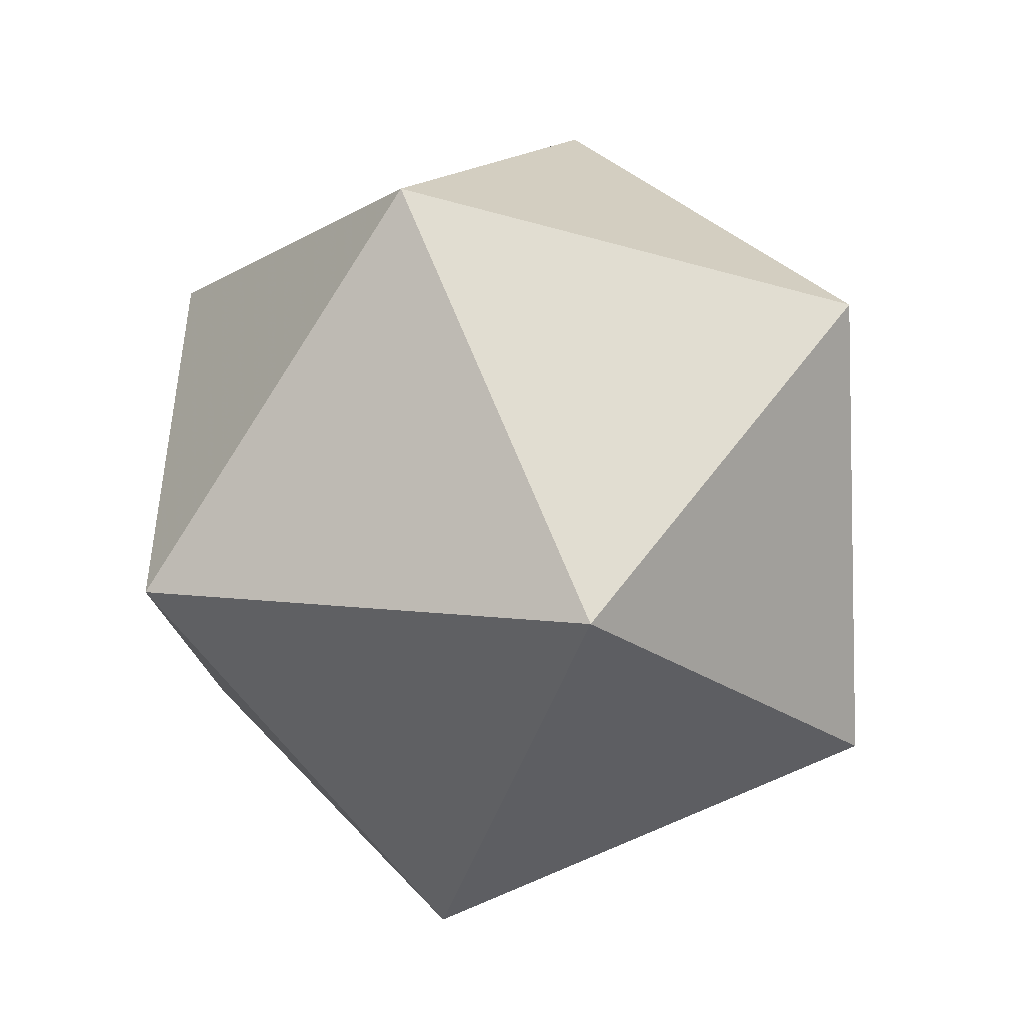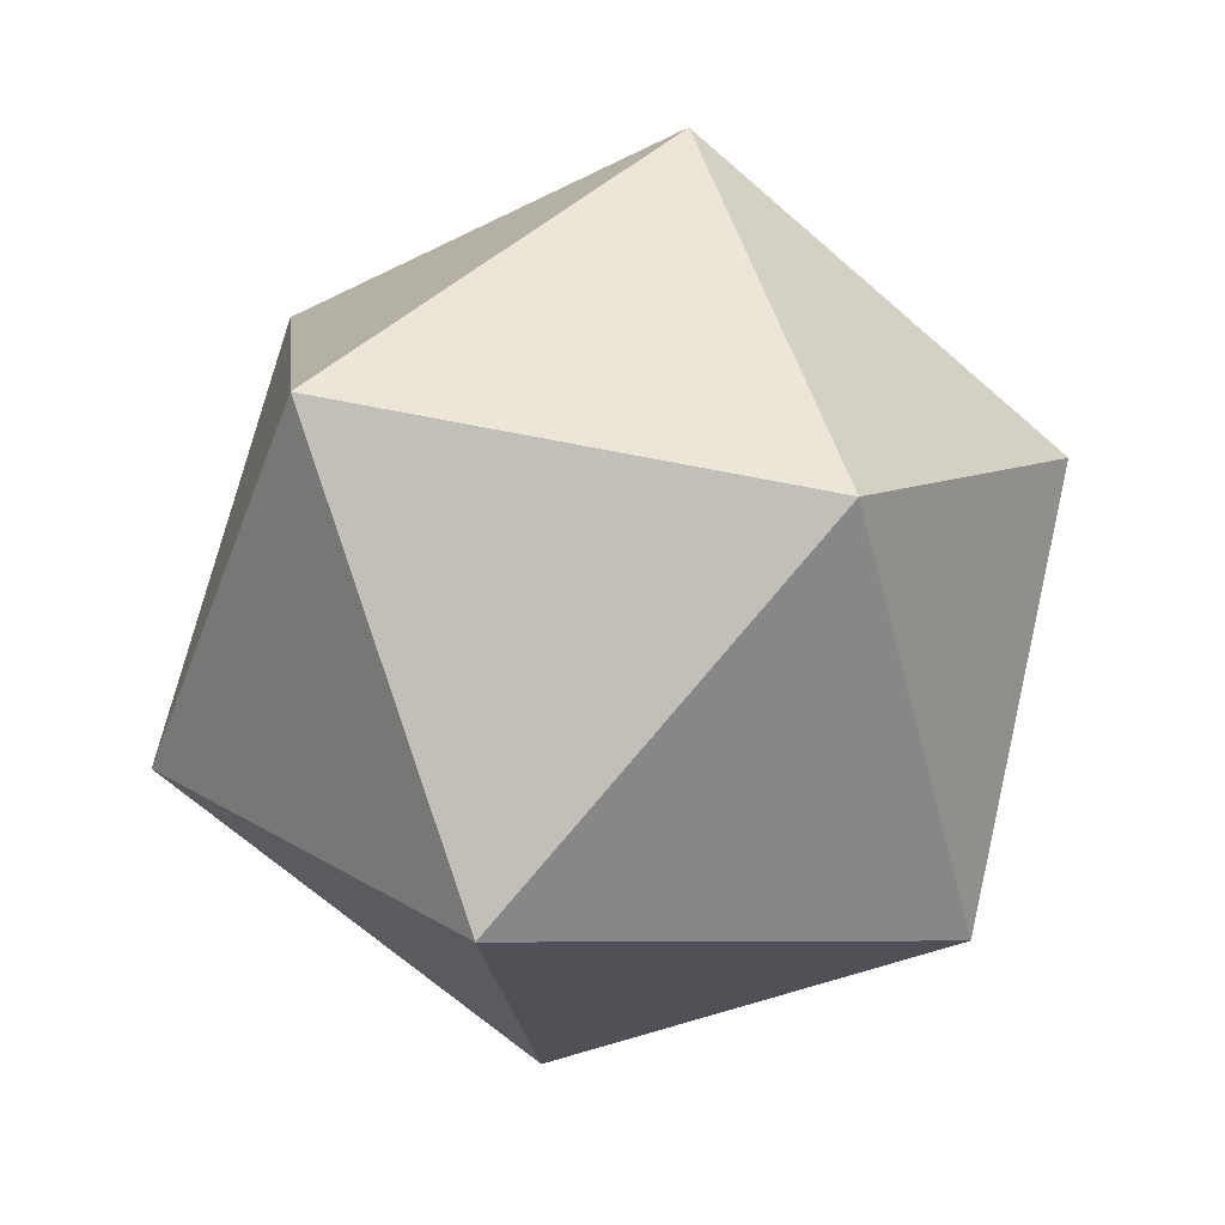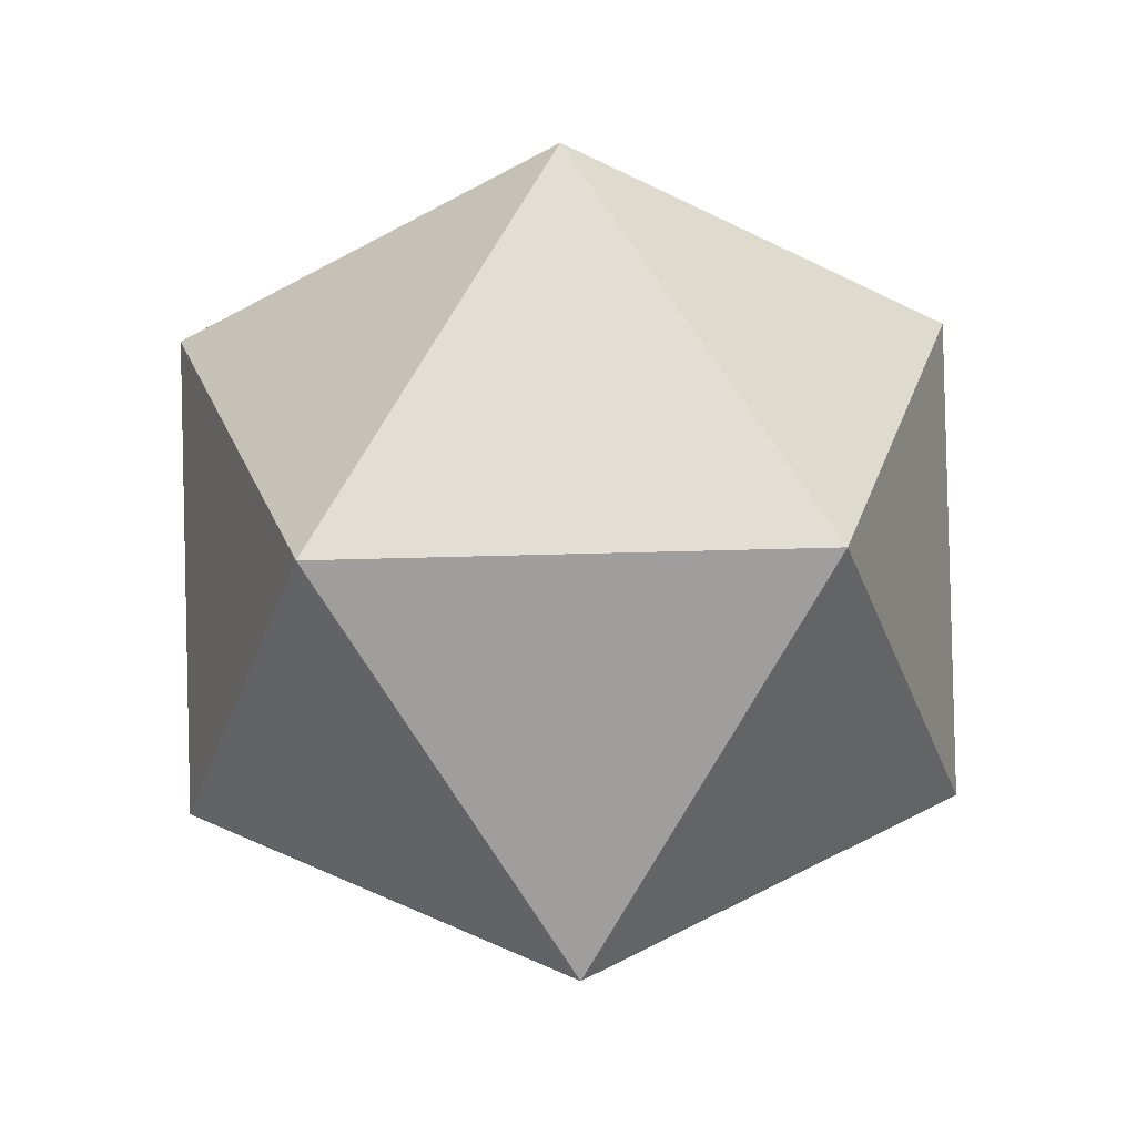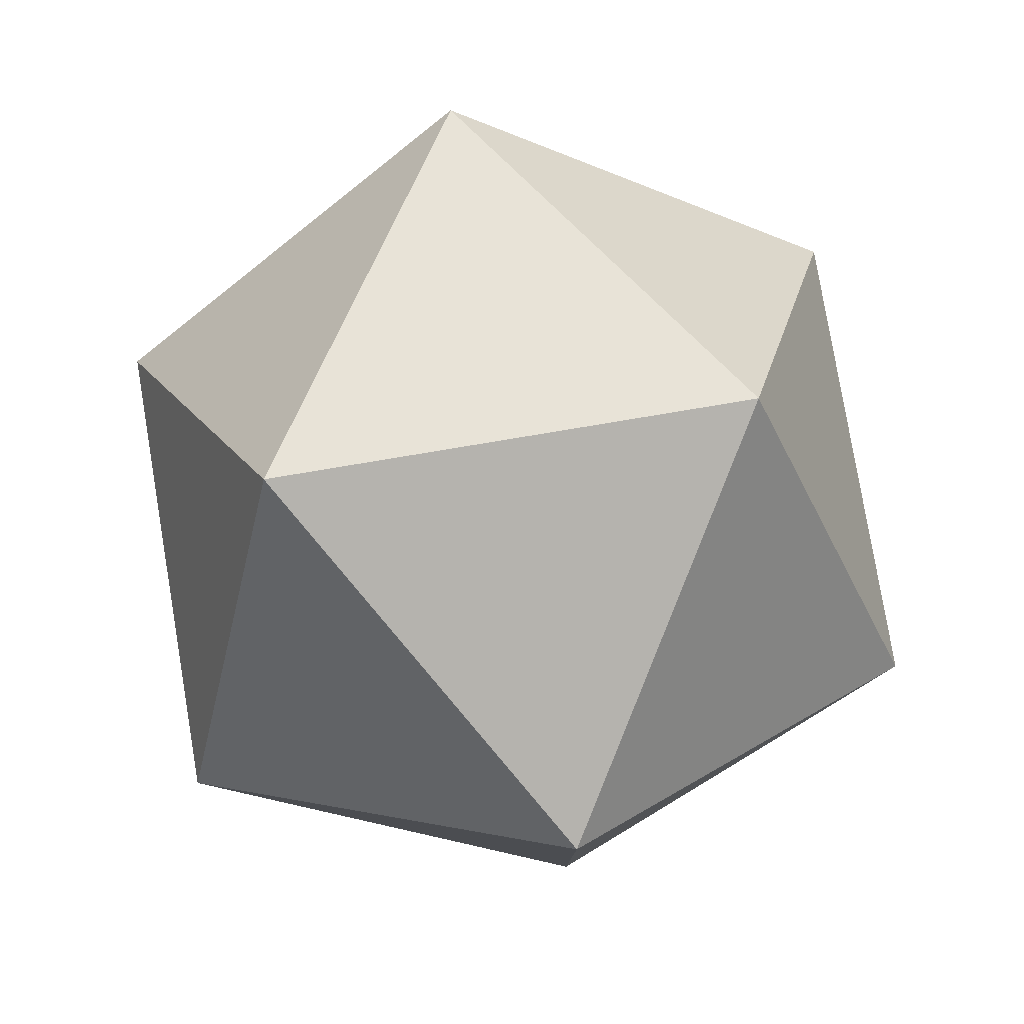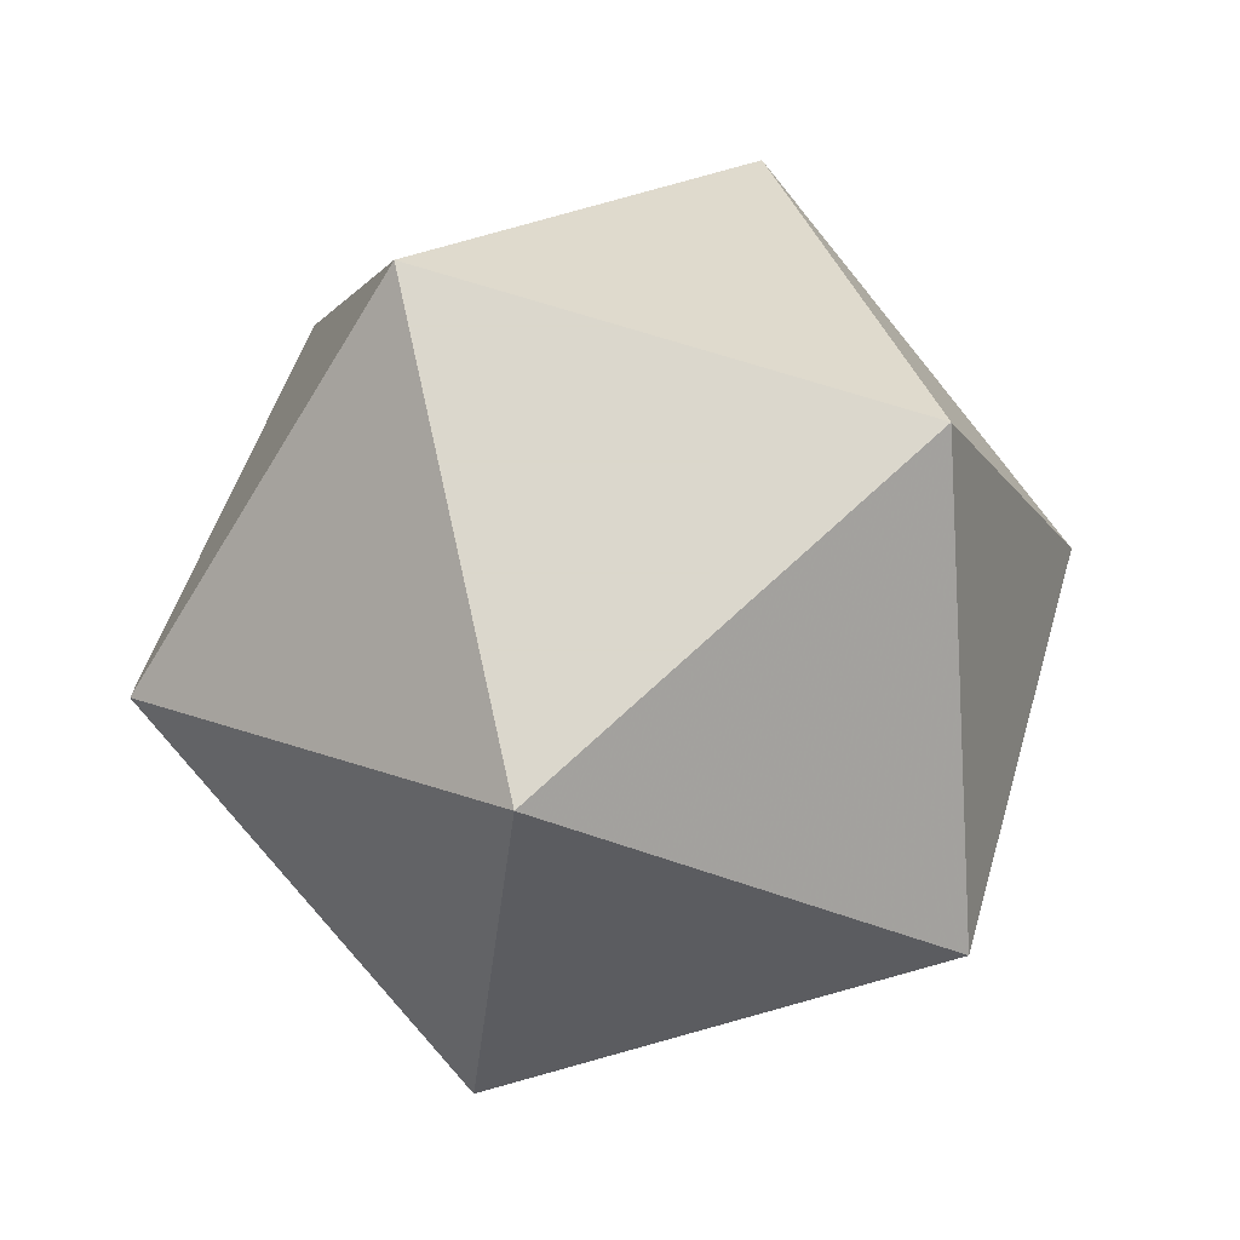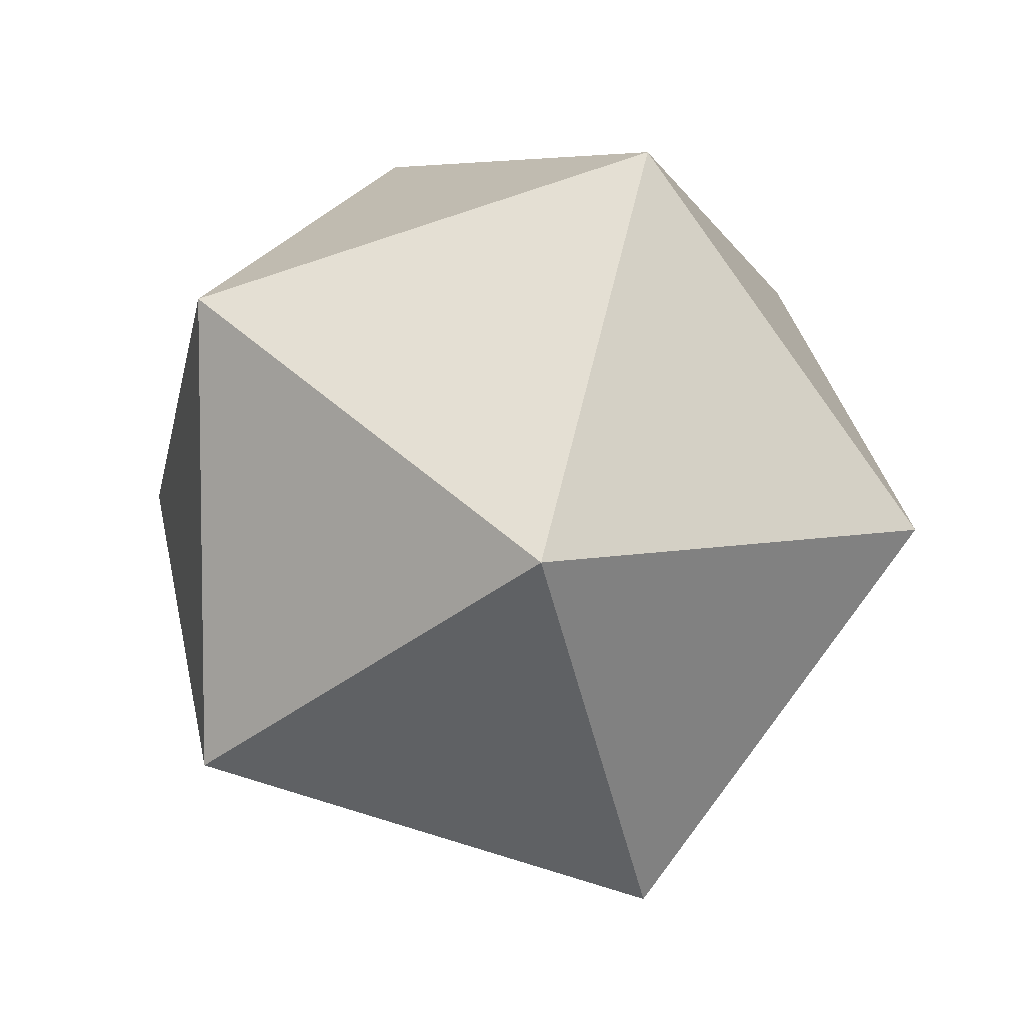
<metadata>
{"format":"obj","ext":"obj","renderer":"f3d","projection":"perspective","resolution":1024,"background":"white","views":[{"elev":-46.1,"azim":-86.9,"up":"+Y"},{"elev":48.8,"azim":-15.5,"up":"+Z"},{"elev":67.3,"azim":-151.5,"up":"+Z"},{"elev":79.6,"azim":-168.6,"up":"+Y"},{"elev":73.4,"azim":-72.6,"up":"+Z"},{"elev":5.9,"azim":-104.2,"up":"+Y"}]}
</metadata>
<code>
v 0.3568 0.618 0.9342
v 0.3568 -0.618 0.9342
v 1.155 2.182e-07 0.2205
v 0.5773 1 -0.2205
v -0.5774 1 0.2205
v -0.7136 -1.958e-07 0.9342
v 0.5774 -1 -0.2205
v -0.5773 -1 0.2205
v 0.7136 1.958e-07 -0.9342
v -0.3568 0.618 -0.9342
v -1.155 -2.182e-07 -0.2205
v -0.3568 -0.618 -0.9342
f 1 2 3
f 1 3 4
f 1 4 5
f 1 5 6
f 1 6 2
f 2 6 8
f 2 8 7
f 2 7 3
f 3 7 9
f 3 9 4
f 4 9 10
f 4 10 5
f 5 10 11
f 5 11 6
f 6 11 8
f 7 8 12
f 7 12 9
f 8 11 12
f 9 12 10
f 10 12 11

</code>
